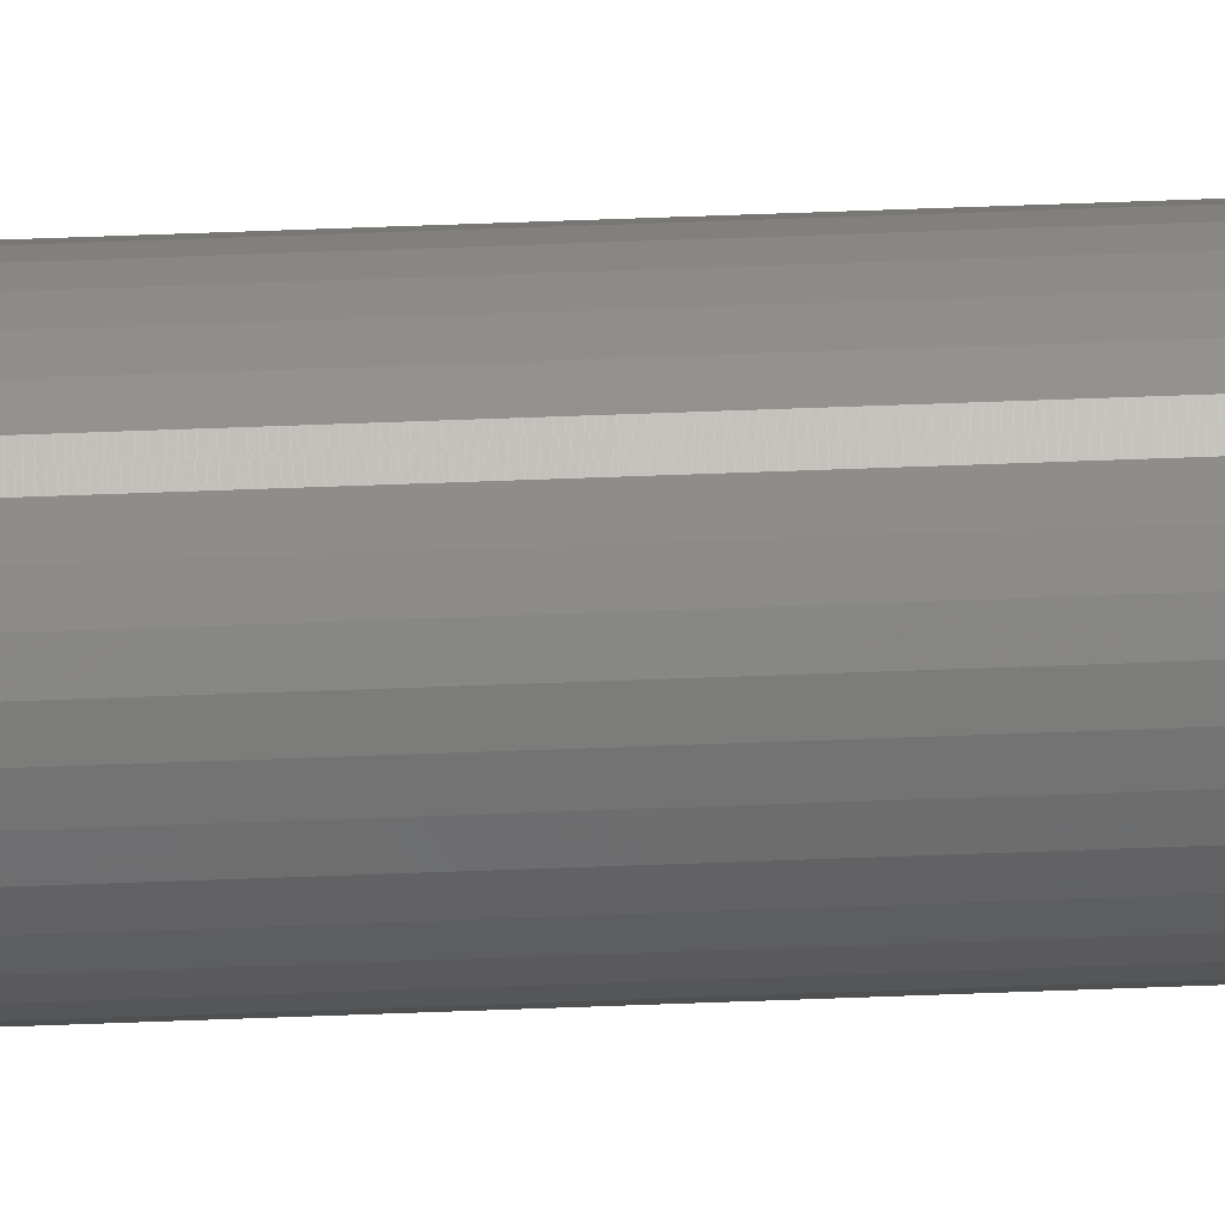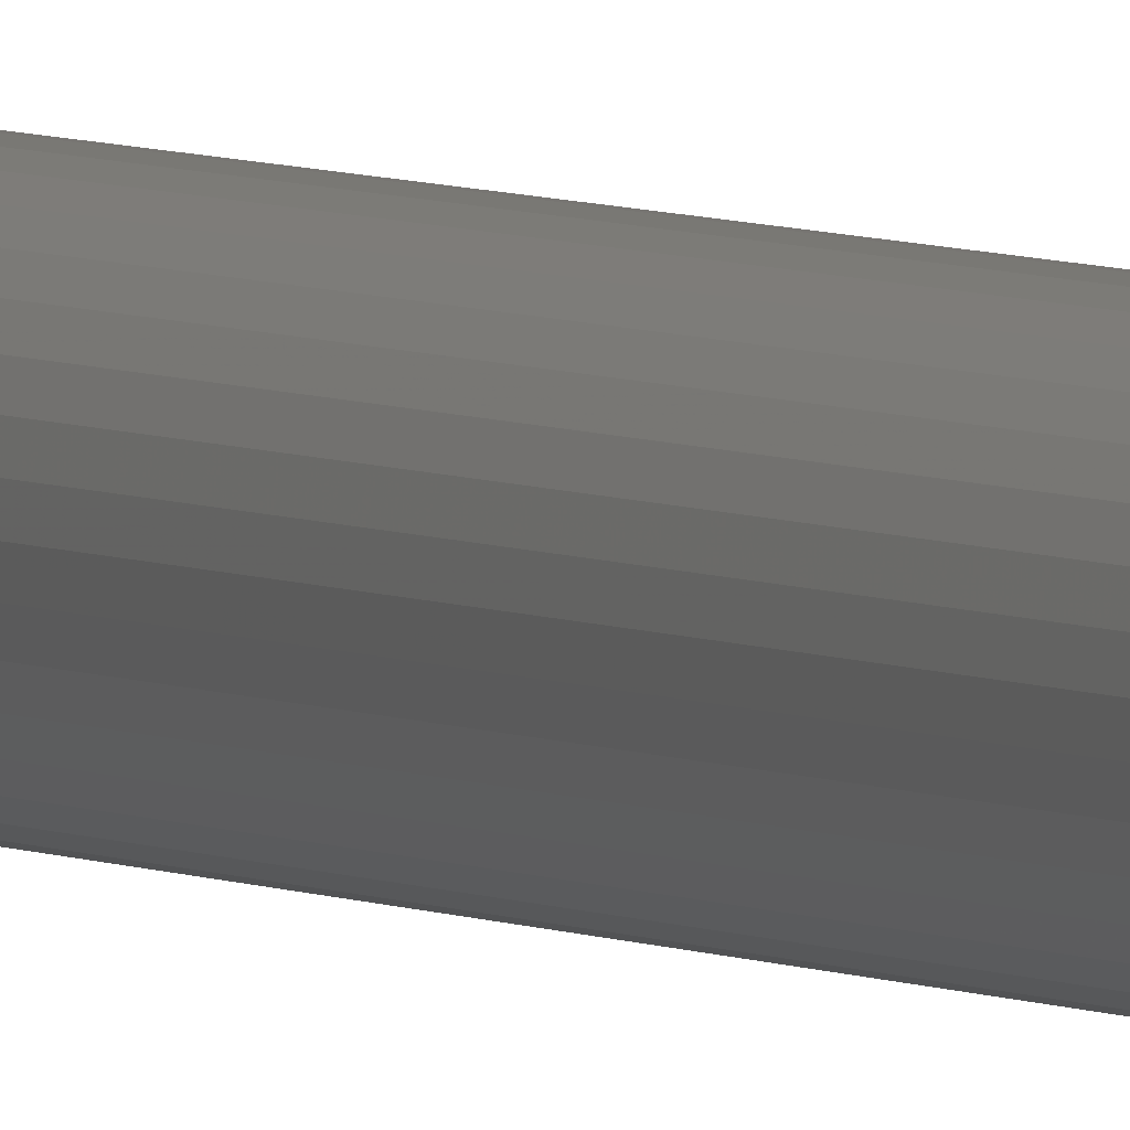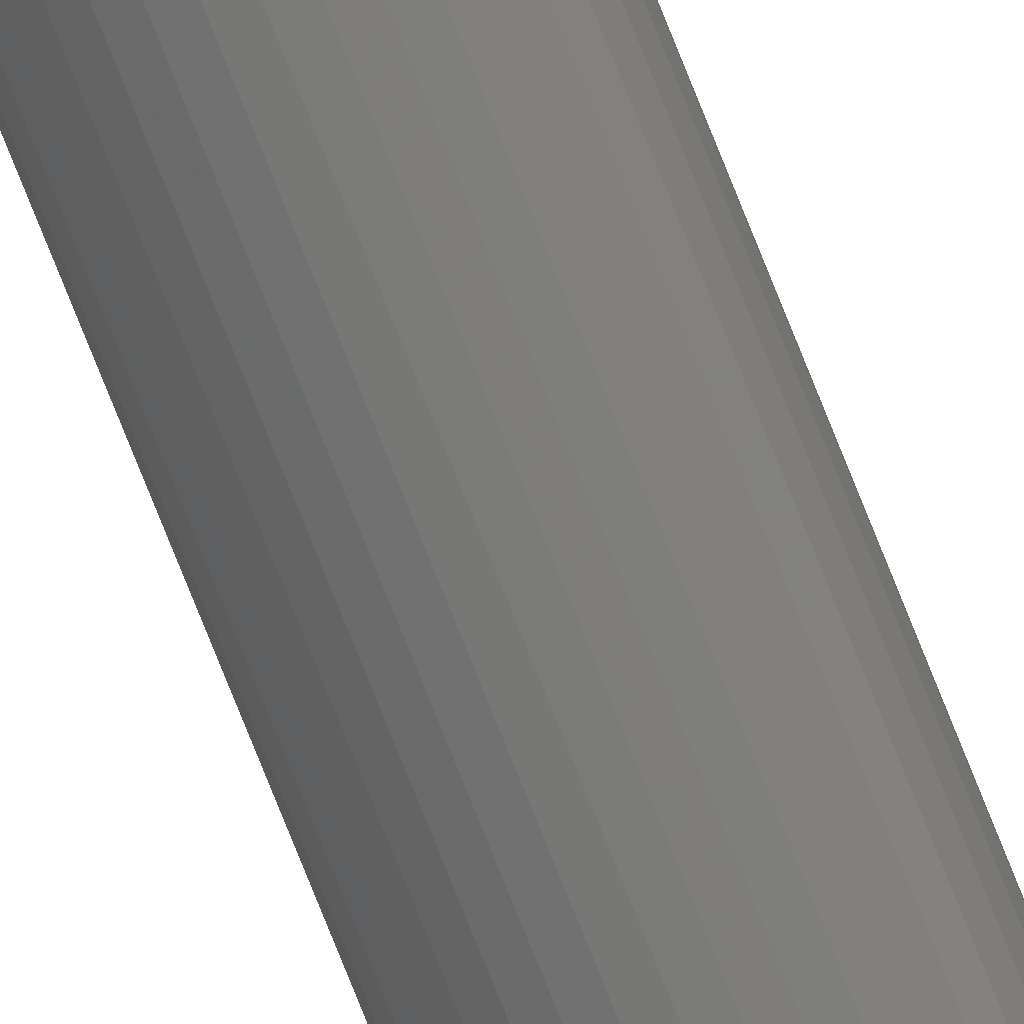
<metadata>
{"format":"stl","ext":"stl","renderer":"f3d","projection":"perspective","resolution":1024,"background":"white","views":[{"elev":30.0,"azim":-93.9,"up":"+Y"},{"elev":3.0,"azim":159.1,"up":"+Y"},{"elev":-72.2,"azim":-158.7,"up":"+Y"}]}
</metadata>
<code>
# stl→obj: 72 verts, 140 faces
v 237.3 799.5 594
v 237.6 798.7 111.4
v 237.6 798.7 594
v 238.1 798.1 111.4
v 238.1 798.1 594
v 238.7 797.5 111.4
v 238.7 797.5 594
v 239.4 797 111.4
v 239.4 797 594
v 240.1 796.6 111.4
v 240.1 796.6 594
v 240.9 796.4 111.4
v 240.9 796.4 594
v 241.7 796.4 111.4
v 241.7 796.4 594
v 242.6 796.4 111.4
v 242.6 796.4 594
v 243.4 796.6 111.4
v 243.4 796.6 594
v 244.1 797 111.4
v 244.1 797 594
v 244.8 797.5 111.4
v 244.8 797.5 594
v 245.4 798 111.4
v 245.4 798 594
v 245.9 798.7 111.4
v 245.9 798.7 594
v 246.2 799.5 111.4
v 246.2 799.5 594
v 246.4 800.3 111.4
v 246.4 800.3 594
v 246.5 801.1 111.4
v 246.5 801.1 594
v 246.4 801.9 111.4
v 246.4 801.9 594
v 246.2 802.7 111.4
v 246.2 802.7 594
v 245.9 803.5 111.4
v 245.9 803.5 594
v 245.4 804.2 111.4
v 245.4 804.2 594
v 244.8 804.8 111.4
v 244.8 804.8 594
v 244.1 805.2 111.4
v 244.1 805.2 594
v 243.4 805.6 111.4
v 243.4 805.6 594
v 242.6 805.8 111.4
v 242.6 805.8 594
v 241.8 805.9 111.4
v 241.8 805.9 594
v 240.9 805.8 111.4
v 240.9 805.8 594
v 240.1 805.6 111.4
v 240.1 805.6 594
v 239.4 805.2 111.4
v 239.4 805.2 594
v 238.7 804.8 111.4
v 238.7 804.8 594
v 238.1 804.2 111.4
v 238.1 804.2 594
v 237.6 803.5 111.4
v 237.6 803.5 594
v 237.3 802.8 111.4
v 237.3 802.8 594
v 237.1 802 111.4
v 237.1 802 594
v 237 801.1 111.4
v 237 801.1 594
v 237.1 800.3 111.4
v 237.1 800.3 594
v 237.3 799.5 111.4
f 1 2 3
f 3 2 4
f 3 4 5
f 5 4 6
f 5 6 7
f 7 6 8
f 7 8 9
f 9 8 10
f 9 10 11
f 11 10 12
f 11 12 13
f 13 12 14
f 13 14 15
f 15 14 16
f 15 16 17
f 17 16 18
f 17 18 19
f 19 18 20
f 19 20 21
f 21 20 22
f 21 22 23
f 23 22 24
f 23 24 25
f 25 24 26
f 25 26 27
f 27 26 28
f 27 28 29
f 29 28 30
f 29 30 31
f 31 30 32
f 31 32 33
f 33 32 34
f 33 34 35
f 35 34 36
f 35 36 37
f 37 36 38
f 37 38 39
f 39 38 40
f 39 40 41
f 41 40 42
f 41 42 43
f 43 42 44
f 43 44 45
f 45 44 46
f 45 46 47
f 47 46 48
f 47 48 49
f 49 48 50
f 49 50 51
f 51 50 52
f 51 52 53
f 53 52 54
f 53 54 55
f 55 54 56
f 55 56 57
f 57 56 58
f 57 58 59
f 59 58 60
f 59 60 61
f 61 60 62
f 61 62 63
f 63 62 64
f 63 64 65
f 65 64 66
f 65 66 67
f 67 66 68
f 67 68 69
f 69 68 70
f 69 70 71
f 71 70 72
f 71 72 1
f 1 72 2
f 7 47 5
f 5 47 3
f 43 11 41
f 41 11 39
f 7 9 47
f 47 9 11
f 47 11 45
f 45 11 43
f 11 13 39
f 39 13 15
f 39 15 17
f 35 37 21
f 21 37 39
f 21 39 19
f 19 39 17
f 47 49 3
f 3 49 51
f 3 51 53
f 23 25 21
f 21 25 27
f 21 27 29
f 29 31 21
f 21 31 33
f 21 33 35
f 71 1 57
f 57 1 3
f 57 3 55
f 55 3 53
f 59 61 57
f 57 61 63
f 57 63 65
f 65 67 57
f 57 67 69
f 57 69 71
f 8 46 10
f 10 46 44
f 10 44 42
f 36 34 20
f 16 14 38
f 8 6 46
f 46 6 4
f 46 4 2
f 42 40 10
f 10 40 38
f 10 38 12
f 12 38 14
f 72 70 56
f 36 20 38
f 38 20 18
f 38 18 16
f 52 50 2
f 2 50 48
f 2 48 46
f 34 32 20
f 20 32 30
f 20 30 28
f 28 26 20
f 20 26 24
f 20 24 22
f 70 68 56
f 56 68 66
f 56 66 64
f 64 62 56
f 56 62 60
f 56 60 58
f 72 56 2
f 2 56 54
f 2 54 52

</code>
